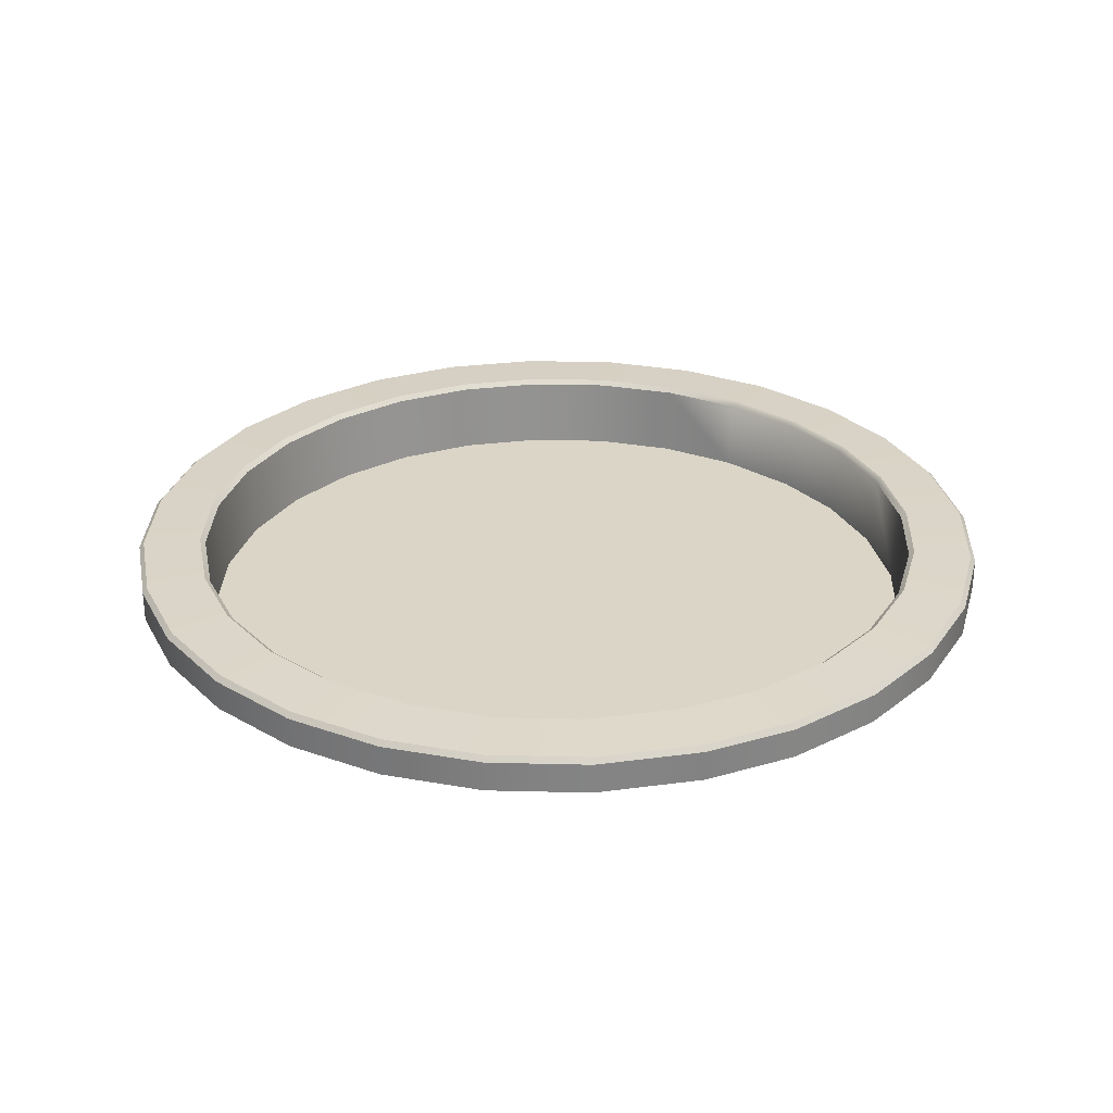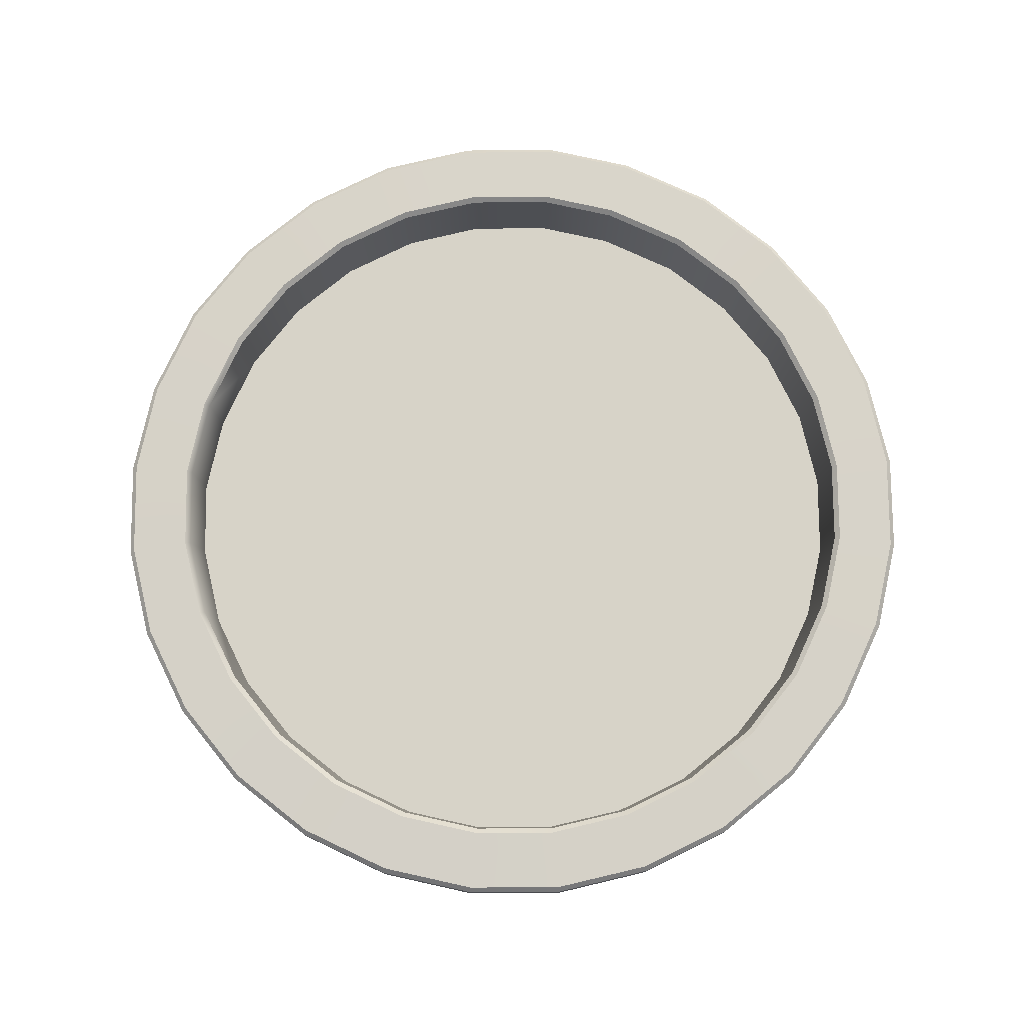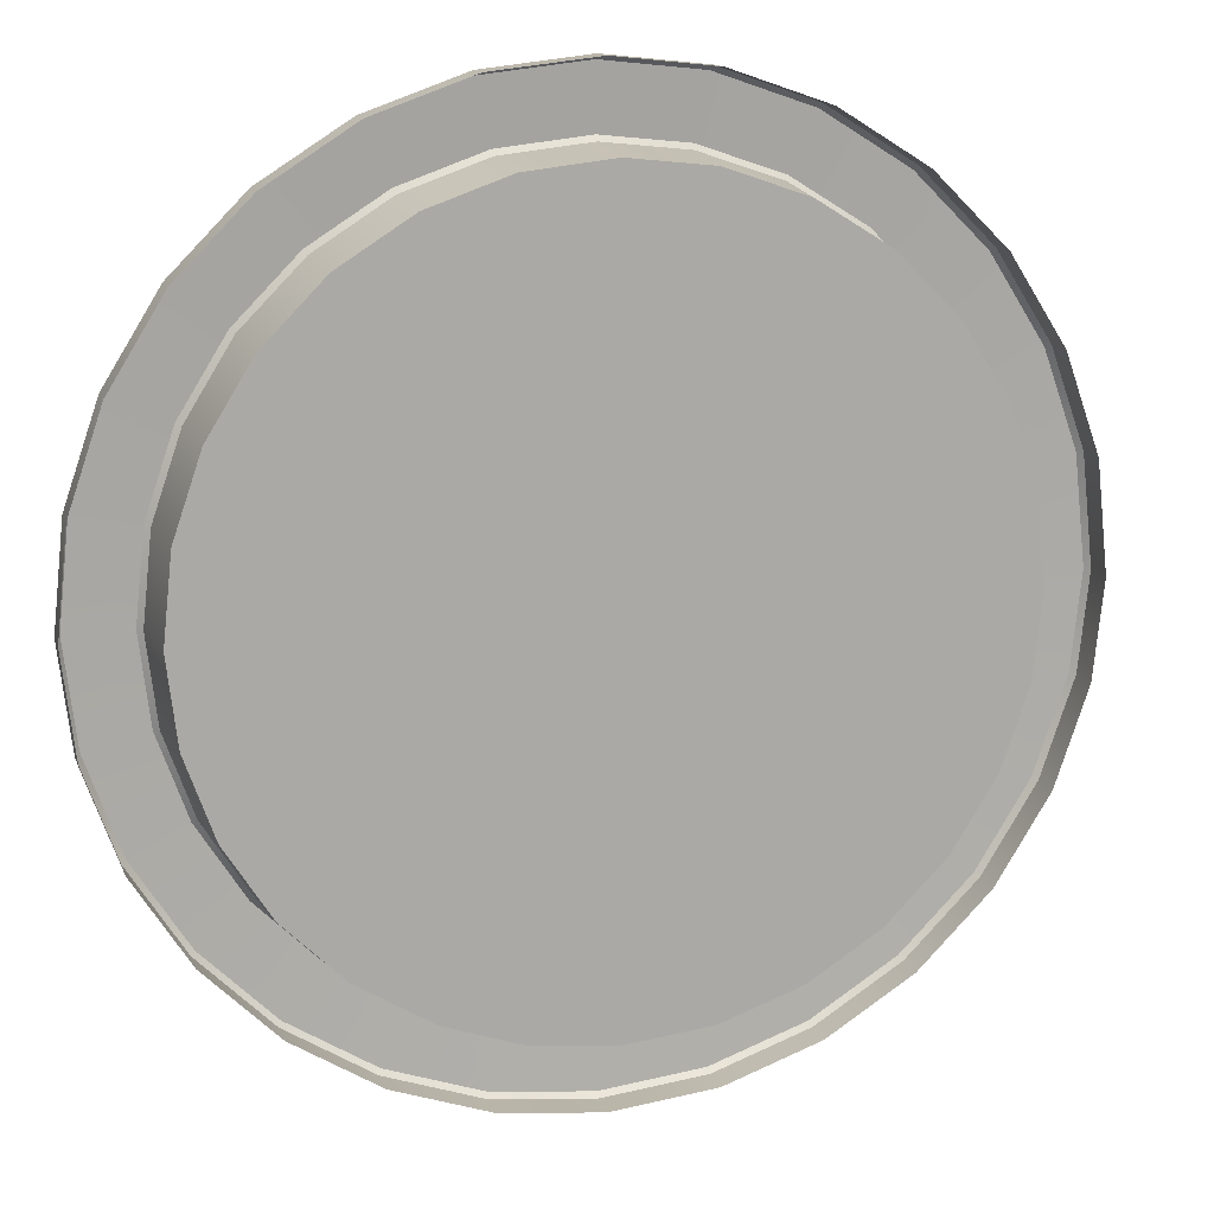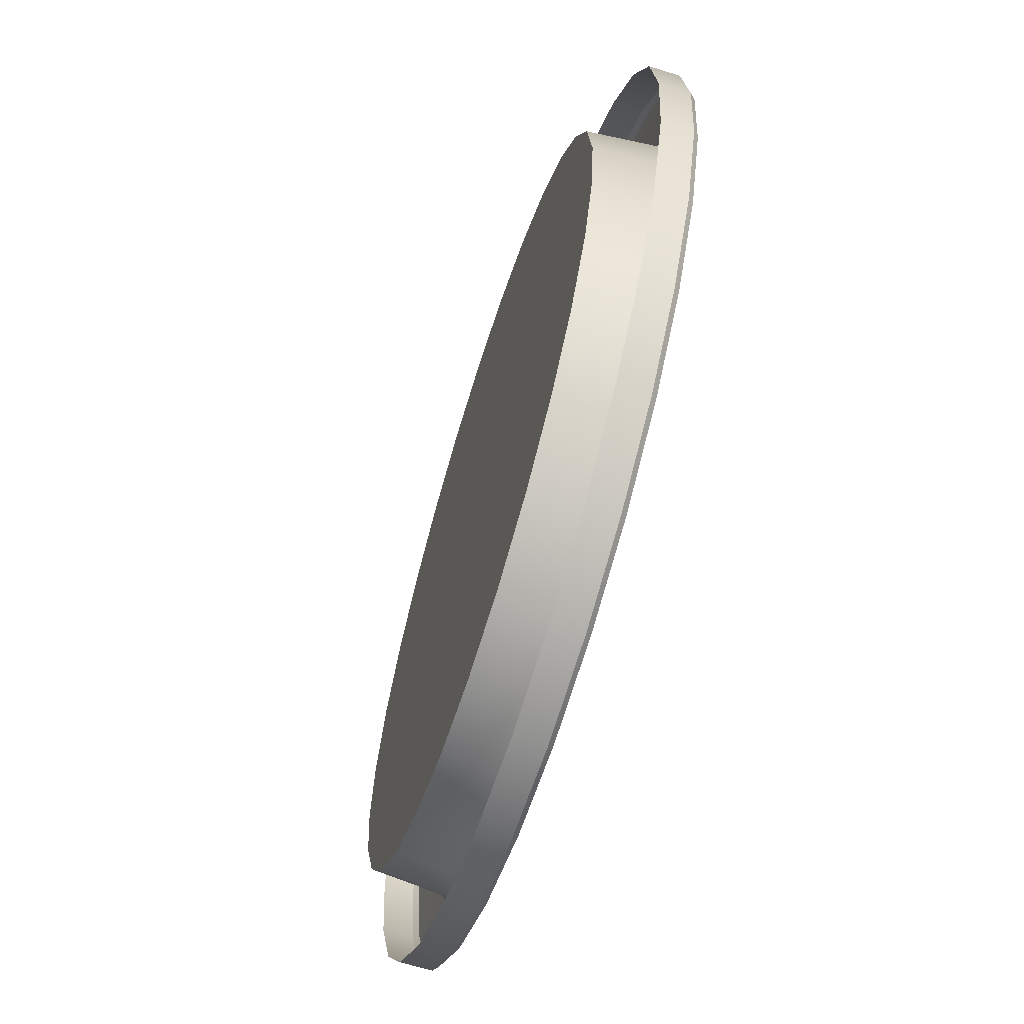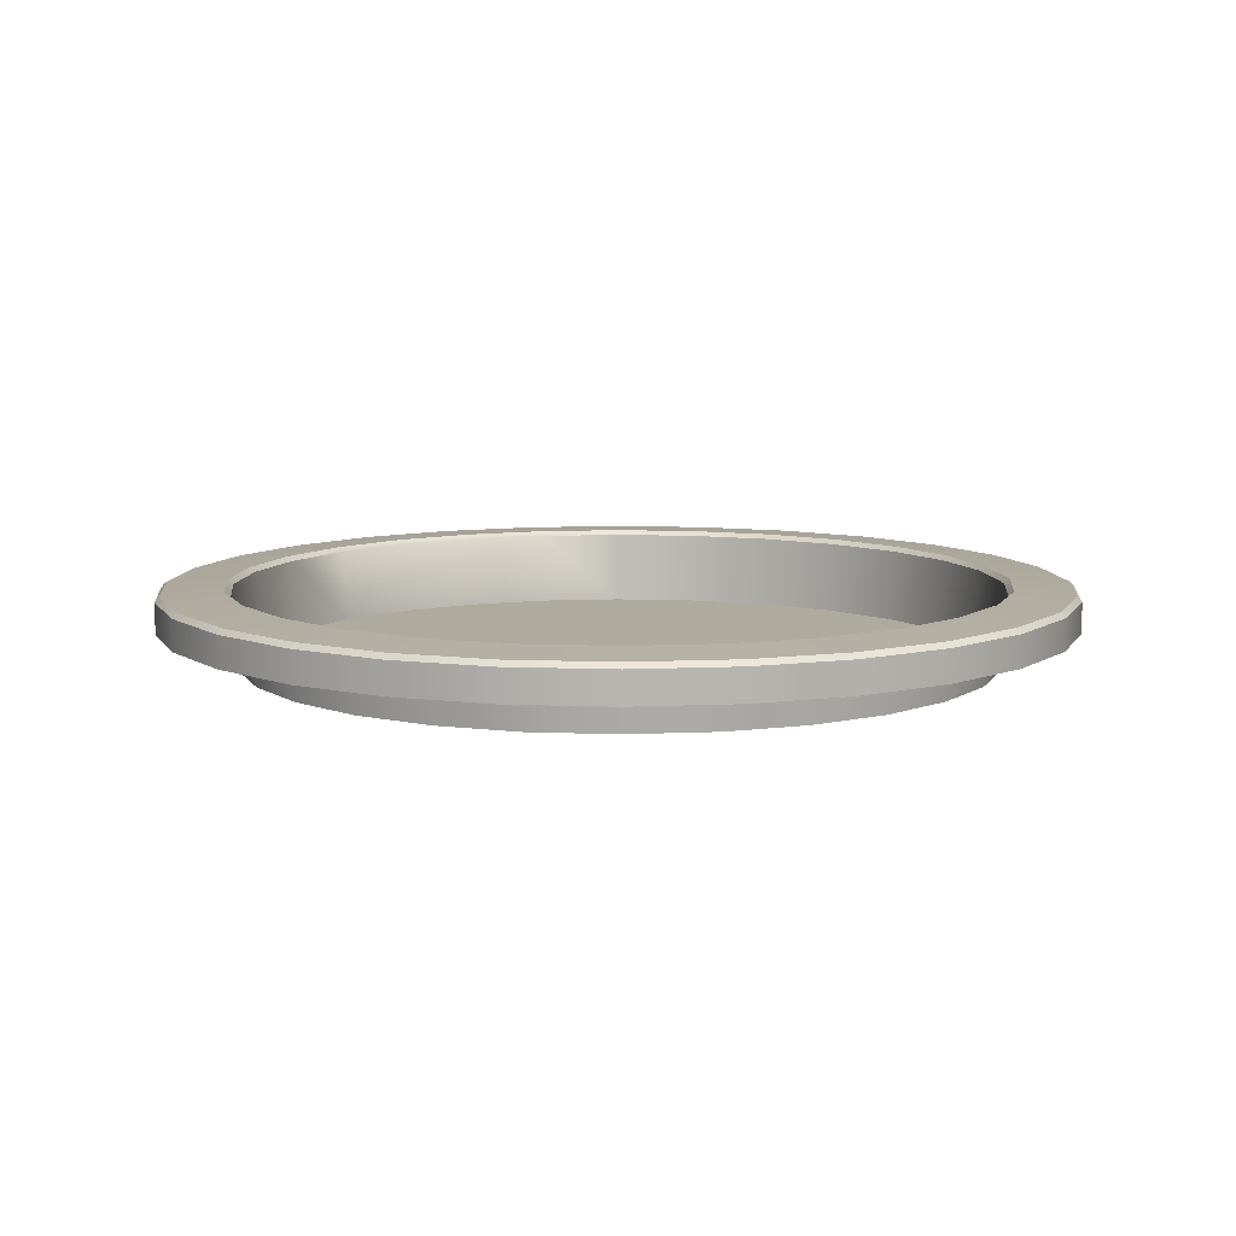
<metadata>
{"format":"obj","ext":"obj","renderer":"f3d","projection":"perspective","resolution":1024,"background":"white","views":[{"elev":29.0,"azim":72.5,"up":"+Y"},{"elev":77.2,"azim":-71.5,"up":"+Y"},{"elev":13.8,"azim":-15.6,"up":"+Z"},{"elev":-65.9,"azim":72.7,"up":"+Z"},{"elev":9.2,"azim":-13.5,"up":"+Y"}]}
</metadata>
<code>
g KK-RearDoorPorthole
v -2.319 3.458 1.221
v -2.279 3.46 1.174
v -2.285 3.46 1.221
v -2.312 3.458 1.166
v -2.294 3.458 1.114
v -2.263 3.46 1.129
v -2.264 3.458 1.067
v -2.238 3.46 1.088
v -2.225 3.458 1.028
v -2.204 3.46 1.055
v -2.178 3.458 0.9993
v -2.163 3.46 1.029
v -2.126 3.458 0.9813
v -2.118 3.46 1.014
v -2.072 3.458 0.9754
v -2.071 3.46 1.009
v -2.015 3.458 0.9817
v -2.022 3.46 1.014
v -1.963 3.458 1
v -1.977 3.46 1.03
v -1.916 3.458 1.03
v -1.937 3.46 1.056
v -1.877 3.458 1.07
v -1.903 3.46 1.09
v -1.848 3.458 1.117
v -1.878 3.46 1.131
v -1.862 3.46 1.176
v -1.83 3.458 1.169
v -1.825 3.458 1.221
v -1.857 3.46 1.221
v -1.863 3.46 1.271
v -1.831 3.458 1.279
v -1.879 3.46 1.317
v -1.849 3.458 1.331
v -1.905 3.46 1.357
v -1.879 3.458 1.378
v -1.939 3.46 1.391
v -1.919 3.458 1.417
v -1.979 3.46 1.416
v -1.966 3.458 1.446
v -2.025 3.46 1.432
v -2.018 3.458 1.464
v -2.071 3.46 1.437
v -2.072 3.458 1.47
v -2.12 3.46 1.431
v -2.128 3.458 1.464
v -2.165 3.46 1.415
v -2.18 3.458 1.445
v -2.205 3.46 1.389
v -2.227 3.458 1.415
v -2.239 3.46 1.355
v -2.266 3.458 1.376
v -2.265 3.46 1.314
v -2.295 3.458 1.329
v -2.28 3.46 1.269
v -2.313 3.458 1.276
v -2.285 3.46 1.221
v -2.319 3.458 1.221
v -2.278 3.417 1.221
v -2.277 3.457 1.268
v -2.282 3.457 1.221
v -2.273 3.417 1.267
v -2.262 3.457 1.313
v -2.258 3.417 1.311
v -2.237 3.457 1.353
v -2.234 3.417 1.351
v -2.204 3.457 1.387
v -2.201 3.417 1.384
v -2.164 3.457 1.412
v -2.162 3.417 1.409
v -2.119 3.457 1.428
v -2.118 3.417 1.425
v -2.071 3.457 1.434
v -2.071 3.417 1.43
v -2.025 3.457 1.429
v -2.026 3.417 1.425
v -1.981 3.457 1.413
v -1.982 3.417 1.41
v -1.941 3.457 1.388
v -1.943 3.417 1.386
v -1.907 3.457 1.355
v -1.91 3.417 1.353
v -1.882 3.457 1.315
v -1.885 3.417 1.314
v -1.866 3.457 1.271
v -1.869 3.417 1.27
v -1.86 3.457 1.221
v -1.864 3.417 1.221
v -1.865 3.457 1.177
v -1.869 3.417 1.178
v -1.881 3.457 1.132
v -1.884 3.417 1.134
v -1.905 3.457 1.092
v -1.908 3.417 1.094
v -1.939 3.457 1.058
v -1.941 3.417 1.061
v -1.979 3.457 1.033
v -1.98 3.417 1.036
v -2.023 3.457 1.017
v -2.024 3.417 1.021
v -2.071 3.457 1.012
v -2.071 3.417 1.015
v -2.117 3.417 1.02
v -2.117 3.457 1.017
v -2.158 3.417 1.034
v -2.071 3.46 1.009
v -2.022 3.46 1.014
v -2.023 3.457 1.017
v -1.977 3.46 1.03
v -1.979 3.457 1.033
v -1.937 3.46 1.056
v -1.939 3.457 1.058
v -1.903 3.46 1.09
v -1.905 3.457 1.092
v -1.878 3.46 1.131
v -1.881 3.457 1.132
v -1.862 3.46 1.176
v -1.865 3.457 1.177
v -1.857 3.46 1.221
v -1.86 3.457 1.221
v -1.863 3.46 1.271
v -1.866 3.457 1.271
v -1.879 3.46 1.317
v -1.882 3.457 1.315
v -1.905 3.46 1.357
v -1.907 3.457 1.355
v -1.939 3.46 1.391
v -1.941 3.457 1.388
v -1.979 3.46 1.416
v -1.981 3.457 1.413
v -2.025 3.46 1.432
v -2.025 3.457 1.429
v -2.071 3.46 1.437
v -2.071 3.457 1.434
v -2.12 3.46 1.431
v -2.119 3.457 1.428
v -2.165 3.46 1.415
v -2.164 3.457 1.412
v -2.205 3.46 1.389
v -2.204 3.457 1.387
v -2.239 3.46 1.355
v -2.237 3.457 1.353
v -2.265 3.46 1.314
v -2.262 3.457 1.313
v -2.28 3.46 1.269
v -2.277 3.457 1.268
v -2.285 3.46 1.221
v -2.282 3.457 1.221
v -2.273 3.417 1.175
v -2.278 3.417 1.221
v -2.282 3.457 1.221
v -2.277 3.457 1.174
v -2.257 3.417 1.131
v -2.261 3.457 1.13
v -2.232 3.417 1.092
v -2.235 3.457 1.09
v -2.199 3.417 1.06
v -2.202 3.457 1.057
v -2.162 3.457 1.032
v -2.118 3.46 1.014
v -2.163 3.46 1.029
v -2.204 3.46 1.055
v -2.235 3.457 1.09
v -2.238 3.46 1.088
v -2.261 3.457 1.13
v -2.263 3.46 1.129
v -2.277 3.457 1.174
v -2.279 3.46 1.174
v -2.282 3.457 1.221
v -2.285 3.46 1.221
v -2.322 3.438 1.221
v -2.315 3.455 1.165
v -2.322 3.455 1.221
v -2.315 3.438 1.165
v -2.296 3.455 1.113
v -2.296 3.438 1.113
v -2.266 3.455 1.066
v -2.266 3.438 1.066
v -2.227 3.455 1.026
v -2.227 3.438 1.026
v -2.179 3.455 0.9968
v -2.179 3.438 0.9968
v -2.126 3.455 0.9786
v -2.126 3.438 0.9786
v -2.072 3.455 0.9726
v -2.072 3.438 0.9726
v -2.015 3.455 0.9791
v -2.015 3.438 0.9791
v -1.962 3.455 0.9979
v -1.962 3.438 0.9979
v -1.915 3.455 1.028
v -1.915 3.438 1.028
v -1.875 3.455 1.068
v -1.875 3.438 1.068
v -1.846 3.455 1.115
v -1.846 3.438 1.115
v -1.828 3.455 1.168
v -1.828 3.438 1.168
v -1.822 3.455 1.221
v -1.822 3.438 1.221
v -1.828 3.455 1.28
v -1.828 3.438 1.28
v -1.847 3.455 1.333
v -1.847 3.438 1.333
v -1.877 3.455 1.38
v -1.877 3.438 1.38
v -1.917 3.455 1.419
v -1.917 3.438 1.419
v -1.964 3.455 1.449
v -1.964 3.438 1.449
v -2.017 3.455 1.467
v -2.017 3.438 1.467
v -2.072 3.455 1.473
v -2.072 3.438 1.473
v -2.128 3.455 1.466
v -2.128 3.438 1.466
v -2.181 3.455 1.448
v -2.181 3.438 1.448
v -2.229 3.455 1.417
v -2.229 3.438 1.417
v -2.268 3.455 1.378
v -2.268 3.438 1.378
v -2.298 3.455 1.33
v -2.298 3.438 1.33
v -2.316 3.455 1.277
v -2.316 3.438 1.277
v -2.322 3.455 1.221
v -2.322 3.438 1.221
v -2.319 3.458 1.221
v -2.322 3.455 1.221
v -2.315 3.455 1.165
v -2.312 3.458 1.166
v -2.296 3.455 1.113
v -2.294 3.458 1.114
v -2.266 3.455 1.066
v -2.264 3.458 1.067
v -2.227 3.455 1.026
v -2.225 3.458 1.028
v -2.179 3.455 0.9968
v -2.178 3.458 0.9993
v -2.126 3.455 0.9786
v -2.126 3.458 0.9813
v -2.072 3.455 0.9726
v -2.072 3.458 0.9754
v -2.015 3.455 0.9791
v -2.015 3.458 0.9817
v -1.962 3.455 0.9979
v -1.963 3.458 1
v -1.915 3.455 1.028
v -1.916 3.458 1.03
v -1.875 3.455 1.068
v -1.877 3.458 1.07
v -1.846 3.455 1.115
v -1.848 3.458 1.117
v -1.828 3.455 1.168
v -1.83 3.458 1.169
v -1.822 3.455 1.221
v -1.825 3.458 1.221
v -1.828 3.455 1.28
v -1.831 3.458 1.279
v -1.847 3.455 1.333
v -1.849 3.458 1.331
v -1.877 3.455 1.38
v -1.879 3.458 1.378
v -1.917 3.455 1.419
v -1.919 3.458 1.417
v -1.964 3.455 1.449
v -1.966 3.458 1.446
v -2.017 3.455 1.467
v -2.018 3.458 1.464
v -2.072 3.455 1.473
v -2.072 3.458 1.47
v -2.128 3.455 1.466
v -2.128 3.458 1.464
v -2.181 3.455 1.448
v -2.18 3.458 1.445
v -2.229 3.455 1.417
v -2.227 3.458 1.415
v -2.268 3.455 1.378
v -2.266 3.458 1.376
v -2.298 3.455 1.33
v -2.295 3.458 1.329
v -2.316 3.455 1.277
v -2.313 3.458 1.276
v -2.322 3.455 1.221
v -2.319 3.458 1.221
v -2.118 3.417 1.425
v -2.064 3.417 1.223
v -2.071 3.417 1.43
v -2.162 3.417 1.409
v -2.026 3.417 1.425
v -2.201 3.417 1.384
v -1.982 3.417 1.41
v -2.234 3.417 1.351
v -1.943 3.417 1.386
v -2.258 3.417 1.311
v -1.91 3.417 1.353
v -2.273 3.417 1.267
v -1.885 3.417 1.314
v -2.278 3.417 1.221
v -1.869 3.417 1.27
v -2.273 3.417 1.175
v -1.864 3.417 1.221
v -2.257 3.417 1.131
v -1.869 3.417 1.178
v -2.232 3.417 1.092
v -1.884 3.417 1.134
v -2.199 3.417 1.06
v -1.908 3.417 1.094
v -2.158 3.417 1.034
v -1.941 3.417 1.061
v -2.117 3.417 1.02
v -1.98 3.417 1.036
v -2.071 3.417 1.015
v -2.024 3.417 1.021
g KK-RearDoorPorthole_0
f 3 2 1
f 2 4 1
f 4 2 5
f 2 6 5
f 5 6 7
f 6 8 7
f 7 8 9
f 8 10 9
f 9 10 11
f 10 12 11
f 11 12 13
f 12 14 13
f 13 14 15
f 14 16 15
f 15 16 17
f 16 18 17
f 17 18 19
f 18 20 19
f 19 20 21
f 20 22 21
f 21 22 23
f 22 24 23
f 23 24 25
f 24 26 25
f 26 27 25
f 27 28 25
f 28 27 29
f 27 30 29
f 30 31 29
f 31 32 29
f 31 33 32
f 33 34 32
f 33 35 34
f 35 36 34
f 35 37 36
f 37 38 36
f 37 39 38
f 39 40 38
f 39 41 40
f 41 42 40
f 41 43 42
f 43 44 42
f 43 45 44
f 45 46 44
f 45 47 46
f 47 48 46
f 47 49 48
f 49 50 48
f 49 51 50
f 51 52 50
f 51 53 52
f 53 54 52
f 53 55 54
f 55 56 54
f 55 57 56
f 57 58 56
f 61 60 59
f 60 62 59
f 60 63 62
f 63 64 62
f 63 65 64
f 65 66 64
f 65 67 66
f 67 68 66
f 67 69 68
f 69 70 68
f 69 71 70
f 71 72 70
f 71 73 72
f 73 74 72
f 73 75 74
f 75 76 74
f 75 77 76
f 77 78 76
f 77 79 78
f 79 80 78
f 79 81 80
f 81 82 80
f 81 83 82
f 83 84 82
f 83 85 84
f 85 86 84
f 85 87 86
f 87 88 86
f 87 89 88
f 89 90 88
f 89 91 90
f 91 92 90
f 91 93 92
f 93 94 92
f 93 95 94
f 95 96 94
f 95 97 96
f 97 98 96
f 97 99 98
f 99 100 98
f 99 101 100
f 101 102 100
f 102 101 103
f 101 104 103
f 103 104 105
f 104 101 106
f 106 101 107
f 101 108 107
f 107 108 109
f 108 110 109
f 109 110 111
f 110 112 111
f 111 112 113
f 112 114 113
f 113 114 115
f 114 116 115
f 115 116 117
f 116 118 117
f 117 118 119
f 118 120 119
f 119 120 121
f 120 122 121
f 121 122 123
f 122 124 123
f 123 124 125
f 124 126 125
f 125 126 127
f 126 128 127
f 127 128 129
f 128 130 129
f 129 130 131
f 130 132 131
f 131 132 133
f 132 134 133
f 133 134 135
f 134 136 135
f 135 136 137
f 136 138 137
f 137 138 139
f 138 140 139
f 139 140 141
f 140 142 141
f 141 142 143
f 142 144 143
f 143 144 145
f 144 146 145
f 145 146 147
f 146 148 147
f 151 150 149
f 152 151 149
f 152 149 153
f 154 152 153
f 154 153 155
f 156 154 155
f 156 155 157
f 158 156 157
f 158 157 105
f 159 158 105
f 104 159 105
f 159 104 160
f 160 104 106
f 161 159 160
f 158 159 161
f 162 158 161
f 163 158 162
f 164 163 162
f 165 163 164
f 166 165 164
f 167 165 166
f 168 167 166
f 169 167 168
f 170 169 168
f 173 172 171
f 172 174 171
f 172 175 174
f 175 176 174
f 175 177 176
f 177 178 176
f 177 179 178
f 179 180 178
f 179 181 180
f 181 182 180
f 181 183 182
f 183 184 182
f 183 185 184
f 185 186 184
f 185 187 186
f 187 188 186
f 187 189 188
f 189 190 188
f 189 191 190
f 191 192 190
f 191 193 192
f 193 194 192
f 193 195 194
f 195 196 194
f 195 197 196
f 197 198 196
f 197 199 198
f 199 200 198
f 199 201 200
f 201 202 200
f 201 203 202
f 203 204 202
f 203 205 204
f 205 206 204
f 205 207 206
f 207 208 206
f 207 209 208
f 209 210 208
f 209 211 210
f 211 212 210
f 211 213 212
f 213 214 212
f 213 215 214
f 215 216 214
f 215 217 216
f 217 218 216
f 217 219 218
f 219 220 218
f 219 221 220
f 221 222 220
f 221 223 222
f 223 224 222
f 223 225 224
f 225 226 224
f 225 227 226
f 227 228 226
f 231 230 229
f 232 231 229
f 233 231 232
f 234 233 232
f 235 233 234
f 236 235 234
f 237 235 236
f 238 237 236
f 239 237 238
f 240 239 238
f 241 239 240
f 242 241 240
f 243 241 242
f 244 243 242
f 245 243 244
f 246 245 244
f 247 245 246
f 248 247 246
f 249 247 248
f 250 249 248
f 251 249 250
f 252 251 250
f 253 251 252
f 254 253 252
f 255 253 254
f 256 255 254
f 257 255 256
f 258 257 256
f 259 257 258
f 260 259 258
f 261 259 260
f 262 261 260
f 263 261 262
f 264 263 262
f 265 263 264
f 266 265 264
f 267 265 266
f 268 267 266
f 269 267 268
f 270 269 268
f 271 269 270
f 272 271 270
f 273 271 272
f 274 273 272
f 275 273 274
f 276 275 274
f 277 275 276
f 278 277 276
f 279 277 278
f 280 279 278
f 281 279 280
f 282 281 280
f 283 281 282
f 284 283 282
f 285 283 284
f 286 285 284
g KK-RearDoorPorthole_1
f 289 288 287
f 287 288 290
f 291 288 289
f 290 288 292
f 293 288 291
f 292 288 294
f 295 288 293
f 294 288 296
f 297 288 295
f 296 288 298
f 299 288 297
f 298 288 300
f 301 288 299
f 300 288 302
f 303 288 301
f 302 288 304
f 305 288 303
f 304 288 306
f 307 288 305
f 306 288 308
f 309 288 307
f 308 288 310
f 311 288 309
f 310 288 312
f 313 288 311
f 312 288 314
f 315 288 313
f 314 288 315

</code>
